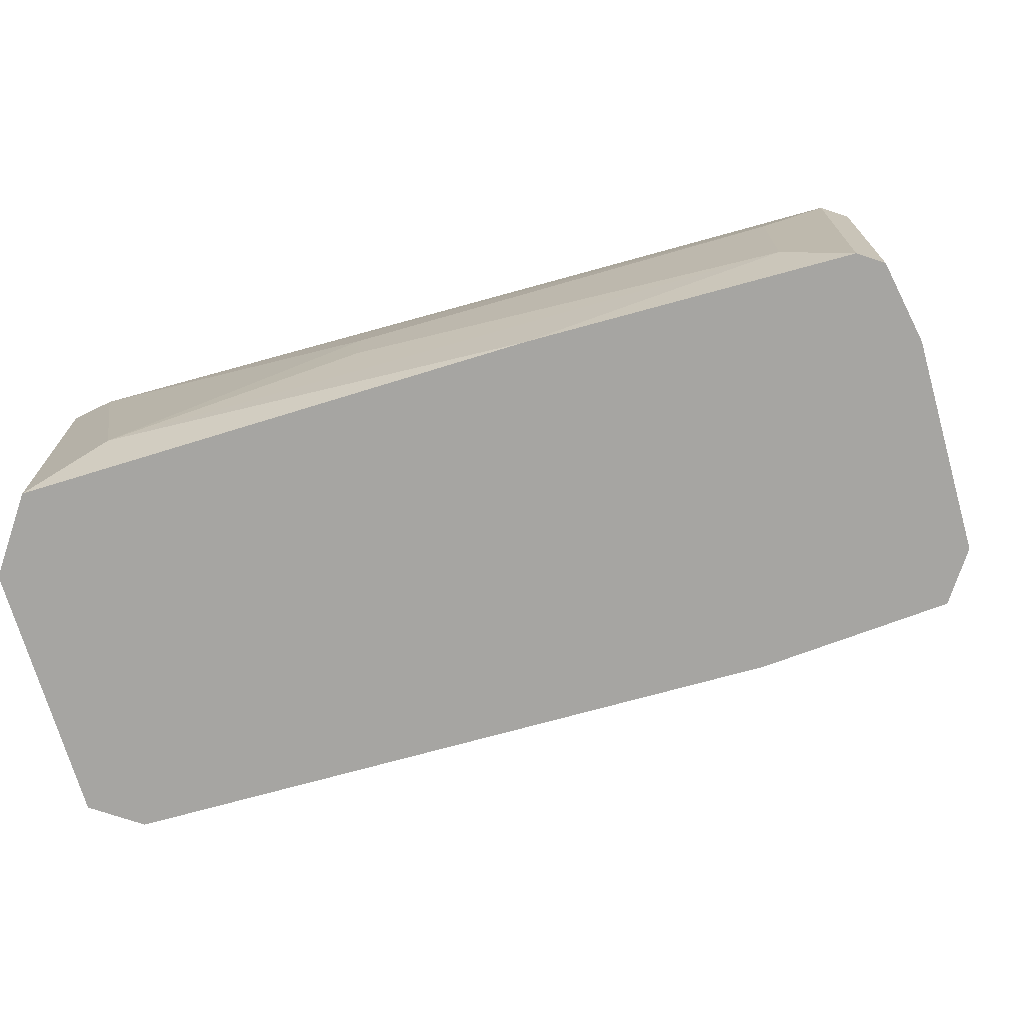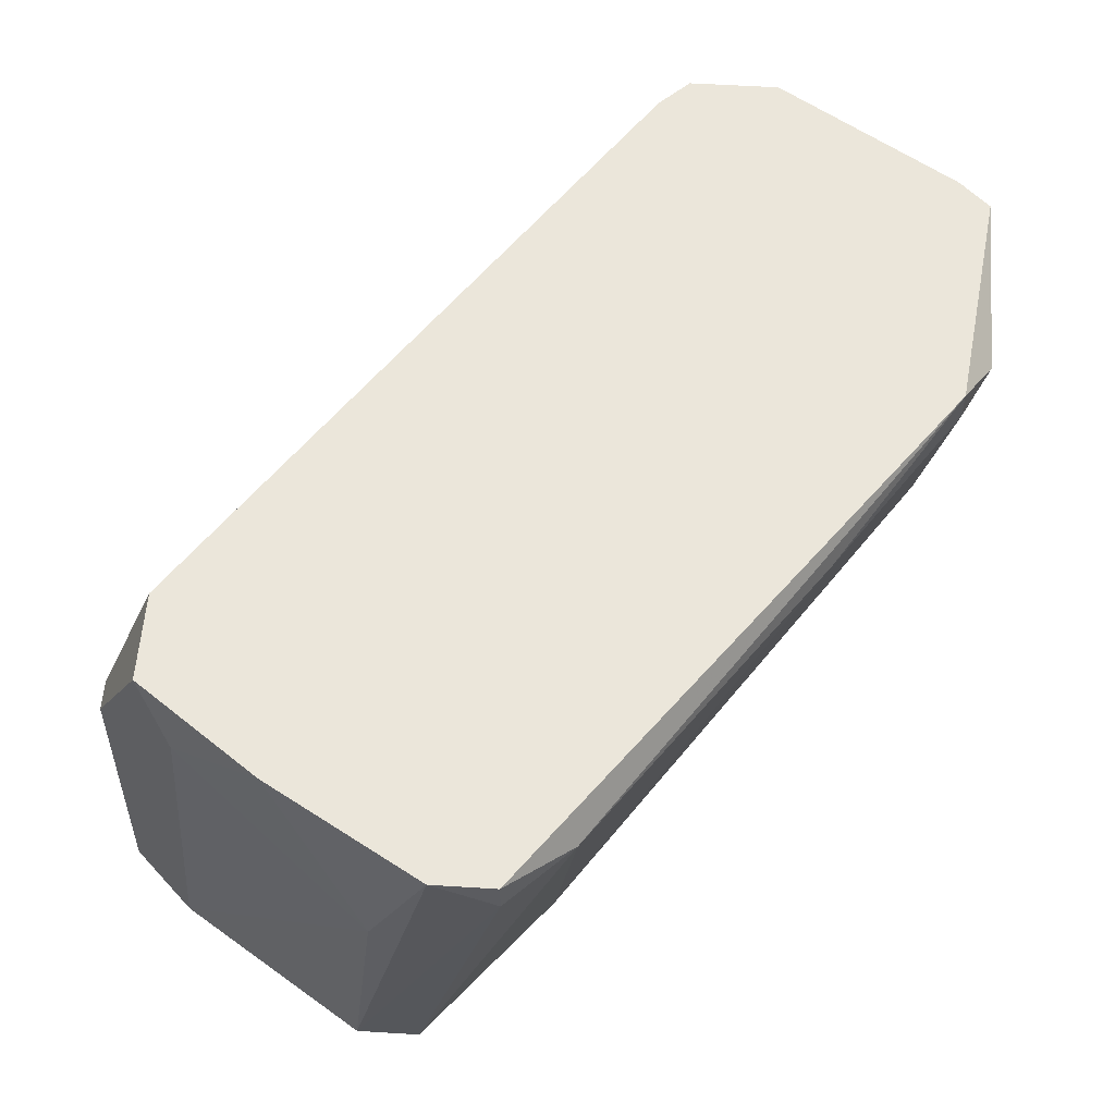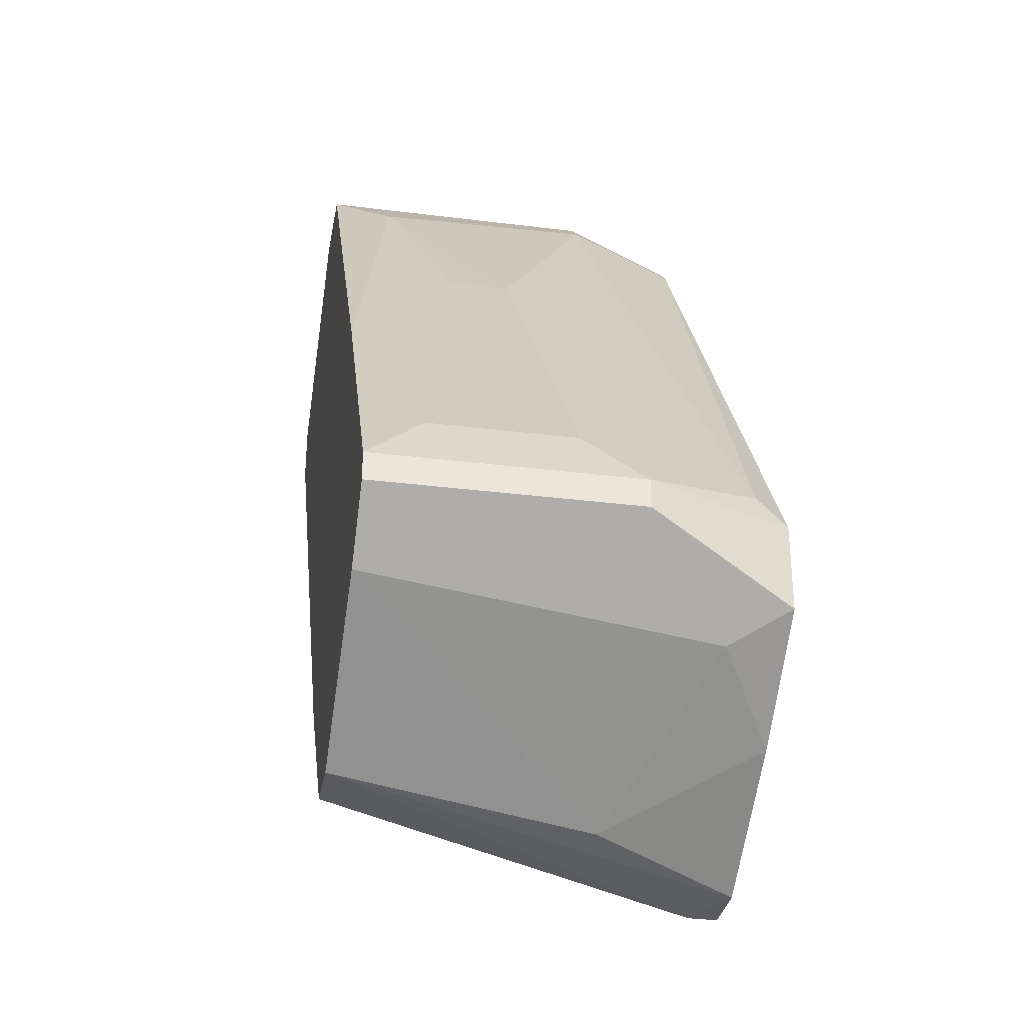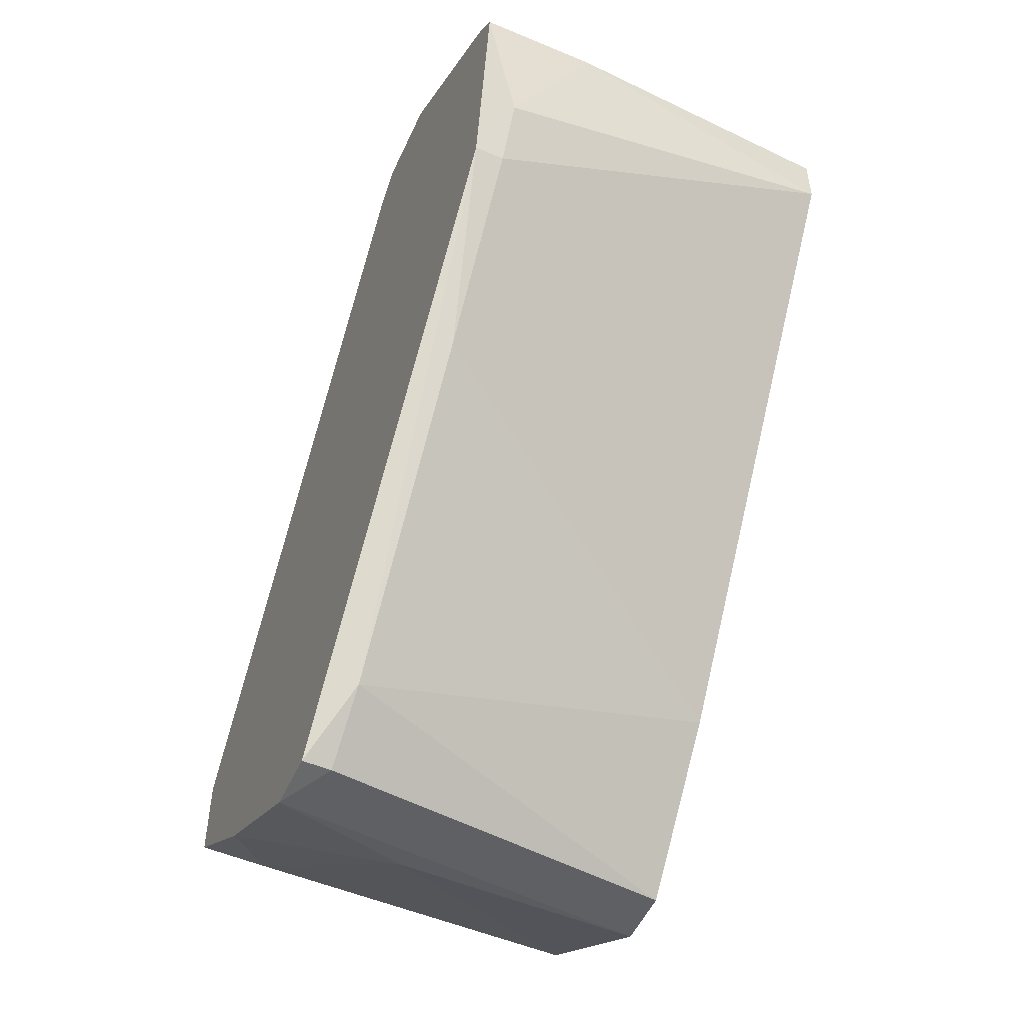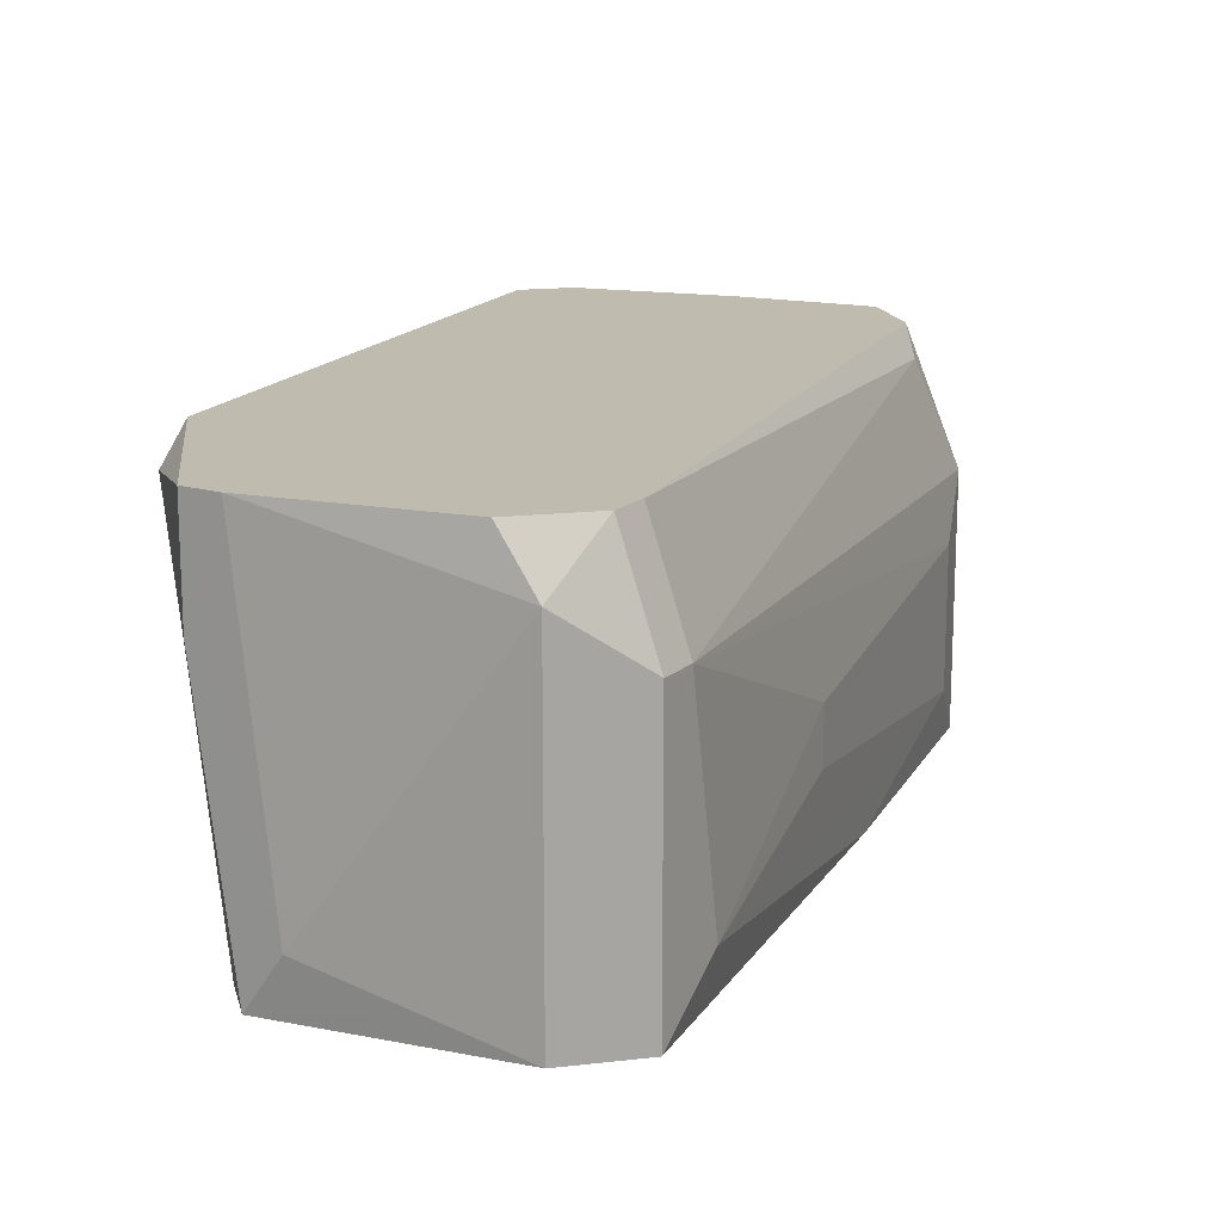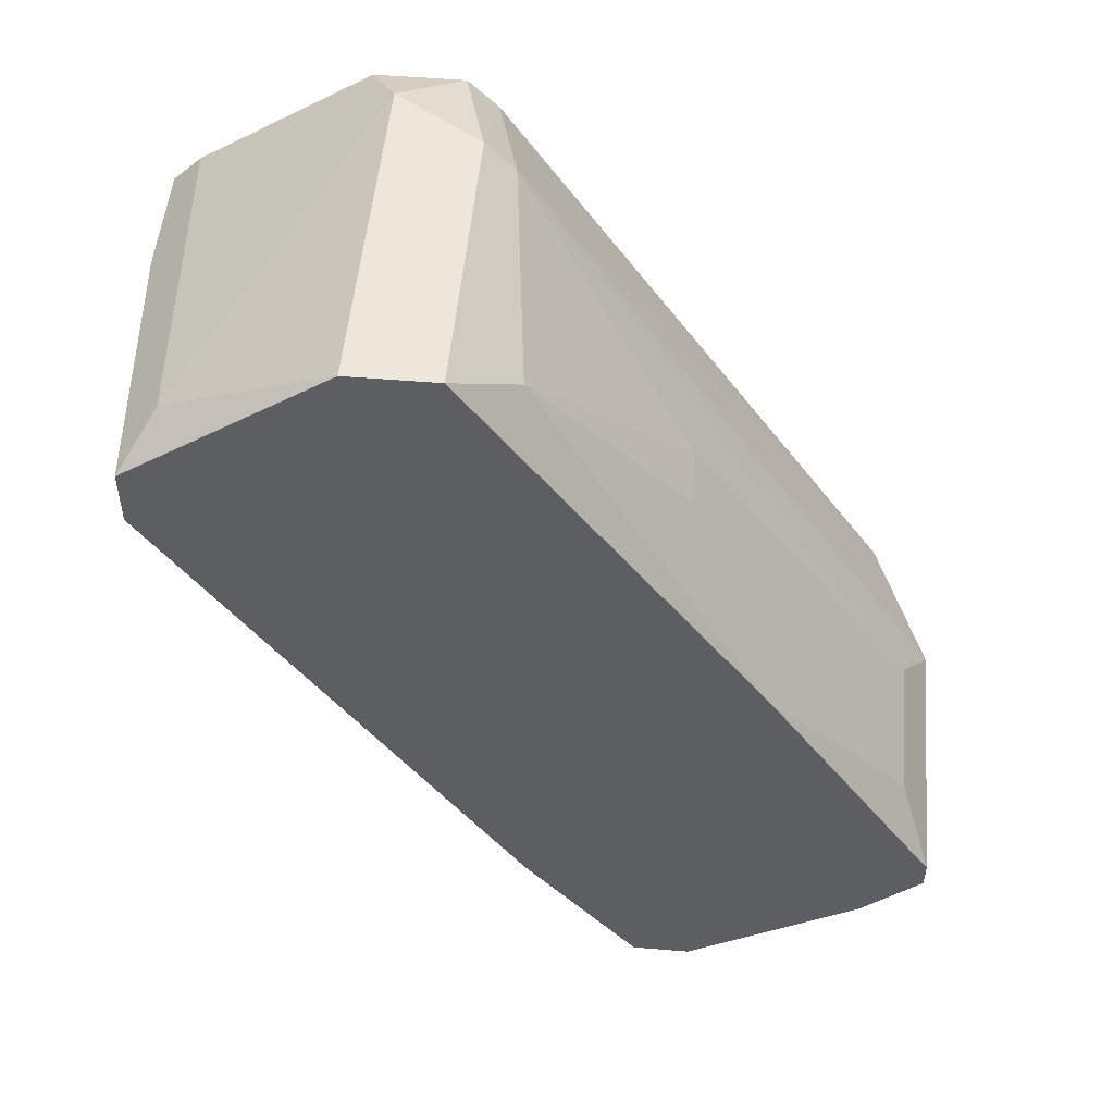
<metadata>
{"format":"obj","ext":"obj","renderer":"f3d","projection":"perspective","resolution":1024,"background":"white","views":[{"elev":-73.6,"azim":71.6,"up":"+Y"},{"elev":54.8,"azim":-176.2,"up":"+Y"},{"elev":-32.3,"azim":80.0,"up":"+Z"},{"elev":-52.6,"azim":-114.3,"up":"+Z"},{"elev":16.2,"azim":-13.4,"up":"+Y"},{"elev":51.0,"azim":5.2,"up":"+Z"}]}
</metadata>
<code>
v 0.009846 0.02634 -0.009458
v 0.009846 0.02214 0.009039
v 0.009846 0.02382 0.009039
v -0.004449 0.02971 0.004837
v -0.004449 0.01878 0.01241
v -0.004449 0.01878 0.01073
v -0.004449 0.03055 0.01241
v -0.004449 0.03055 0.004837
v 0.01489 0.02887 -0.006094
v 0.000597 0.03055 0.01577
v -0.003609 0.02046 0.01325
v 0.005643 0.01878 -0.004413
v 0.005643 0.02046 0.01493
v 0.001437 0.01878 0.01661
v 0.001437 0.02887 0.01661
v 0.01069 0.01878 -0.008618
v 0.006483 0.02971 -0.0103
v 0.006483 0.03055 -0.0103
v 0.003964 0.02719 0.01661
v 0.003964 0.01878 0.01661
v 0.003964 0.03055 0.01493
v 0.01573 0.02971 -0.001889
v 0.01573 0.01878 -0.005254
v 0.01573 0.03055 -0.00273
v 0.01573 0.03055 -0.005254
v 0.01742 0.02634 -0.003573
v 0.01742 0.02634 -0.00273
v 0.01742 0.01878 -0.003573
v 0.01742 0.01878 -0.00273
v 0.01657 0.02046 -0.001049
v 0.01657 0.02466 -0.001049
v 0.01237 0.01878 0.004837
v 0.01237 0.03055 -0.007778
v 0.00312 0.03055 0.01577
v 0.004802 0.02719 0.01577
v 0.004802 0.02971 -0.008618
v -0.001086 0.02971 -0.000206
v -0.005292 0.02719 0.01157
v -0.005292 0.02971 0.00652
v -0.005292 0.03055 0.01157
v 0.008161 0.03055 -0.0103
v 0.009006 0.01878 -0.008618
f 30 13 32
f 29 5 42
f 41 8 34
f 5 29 20
f 41 34 25
f 34 8 40
f 42 5 6
f 19 34 15
f 20 19 15
f 29 42 23
f 5 20 14
f 20 15 14
f 36 42 12
f 42 6 12
f 12 6 4
f 27 22 35
f 23 42 16
f 40 8 39
f 4 6 39
f 8 4 39
f 8 41 18
f 36 8 18
f 41 25 33
f 19 20 13
f 35 19 13
f 5 14 11
f 14 15 11
f 29 27 31
f 27 35 31
f 27 25 24
f 25 34 24
f 22 27 24
f 27 29 26
f 25 27 26
f 23 25 26
f 34 40 7
f 40 11 7
f 11 15 7
f 34 19 21
f 19 35 21
f 35 22 21
f 24 34 21
f 22 24 21
f 6 5 38
f 40 39 38
f 39 6 38
f 5 11 38
f 11 40 38
f 16 41 1
f 23 16 1
f 41 33 1
f 8 36 37
f 36 12 37
f 12 4 37
f 4 8 37
f 2 13 30
f 29 31 30
f 31 2 30
f 15 34 10
f 34 7 10
f 7 15 10
f 25 23 9
f 33 25 9
f 23 1 9
f 1 33 9
f 13 2 3
f 35 13 3
f 2 31 3
f 31 35 3
f 29 23 28
f 26 29 28
f 23 26 28
f 42 36 17
f 16 42 17
f 41 16 17
f 18 41 17
f 36 18 17
f 20 29 32
f 13 20 32
f 29 30 32

</code>
